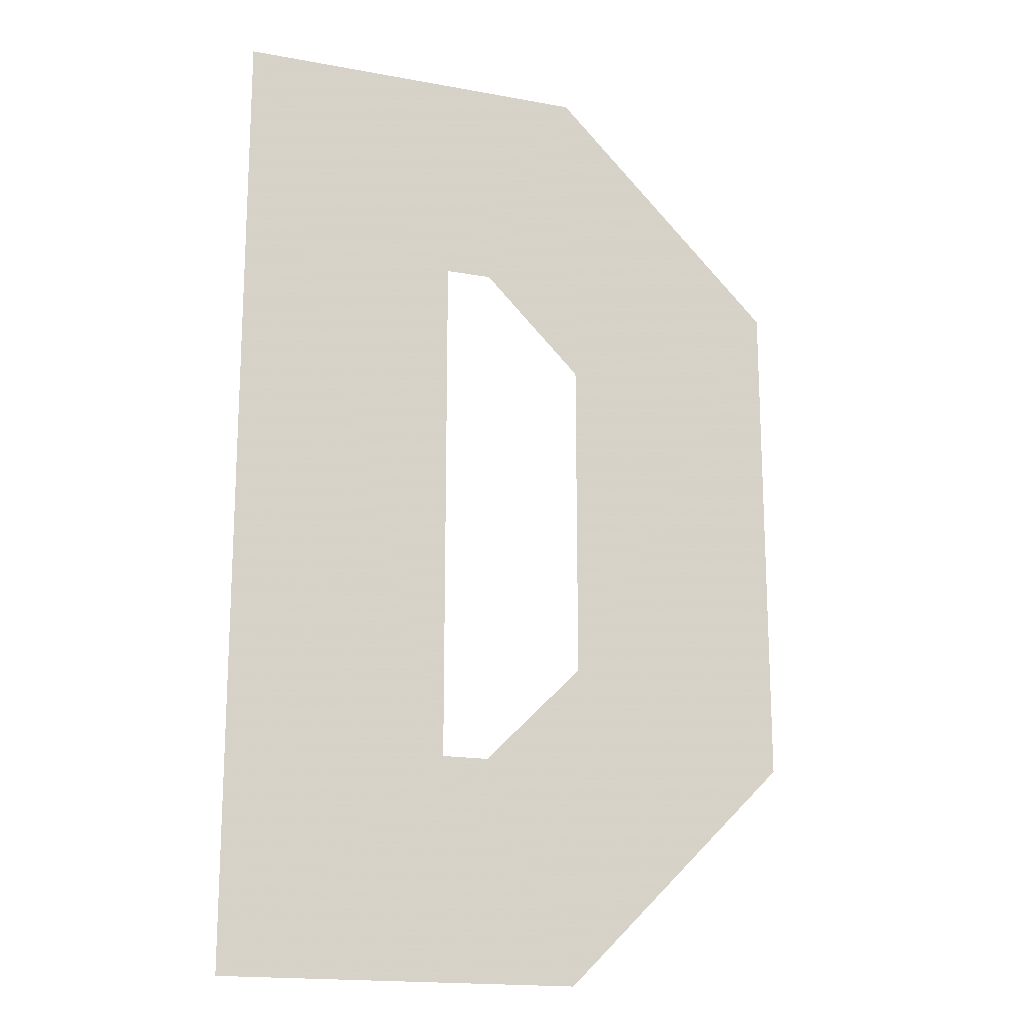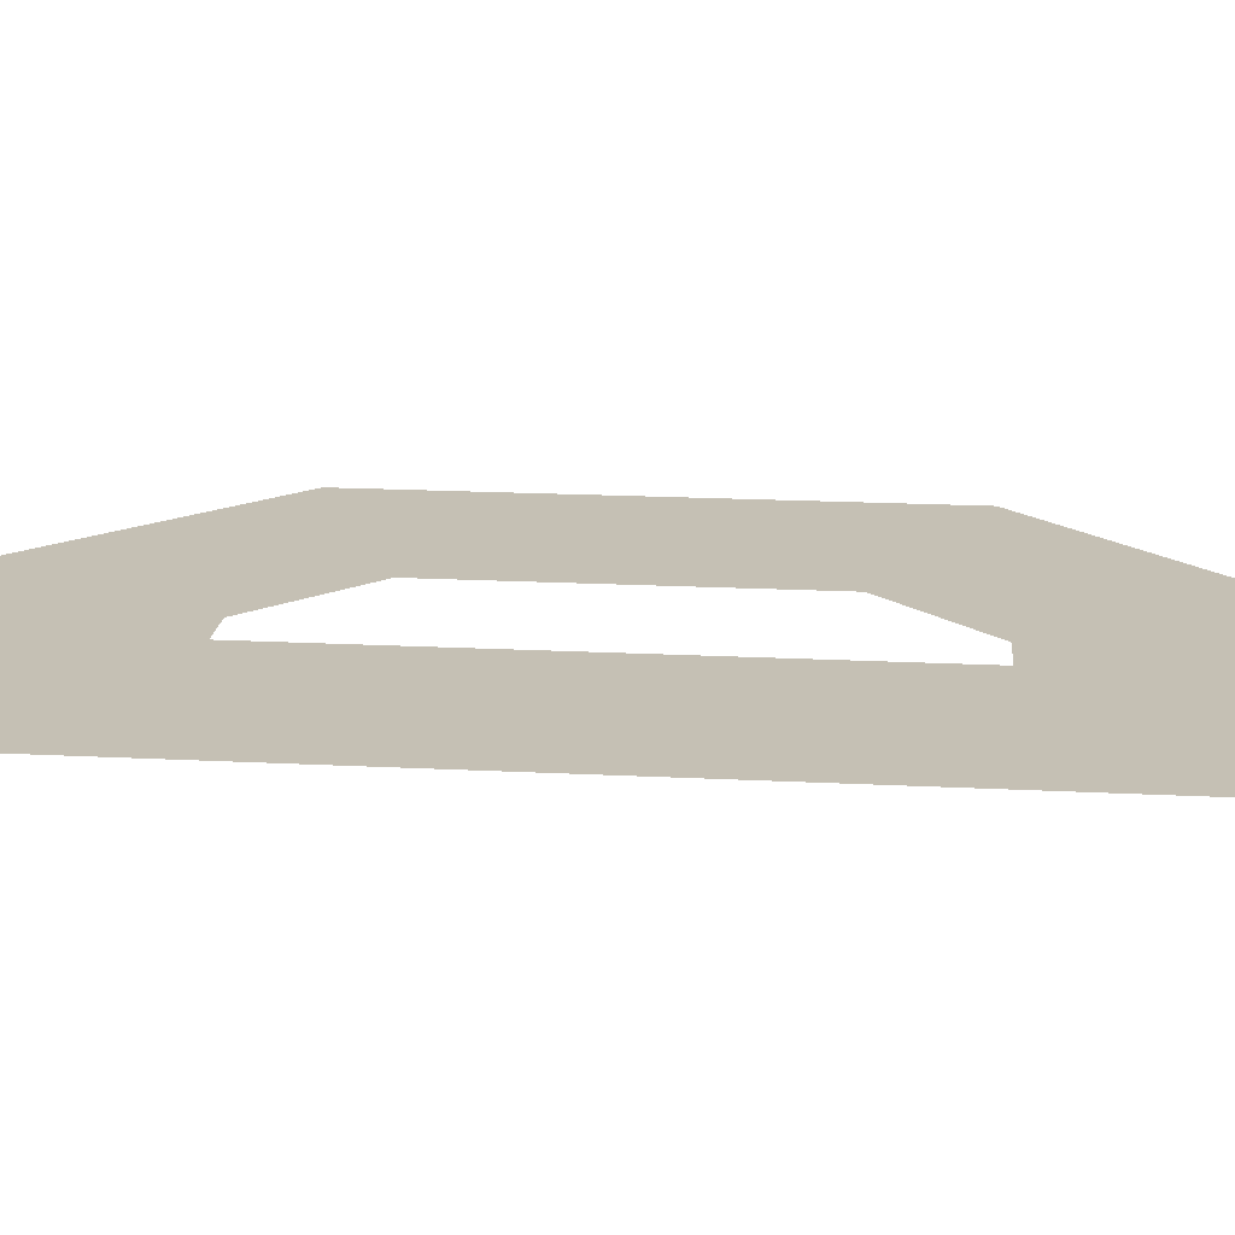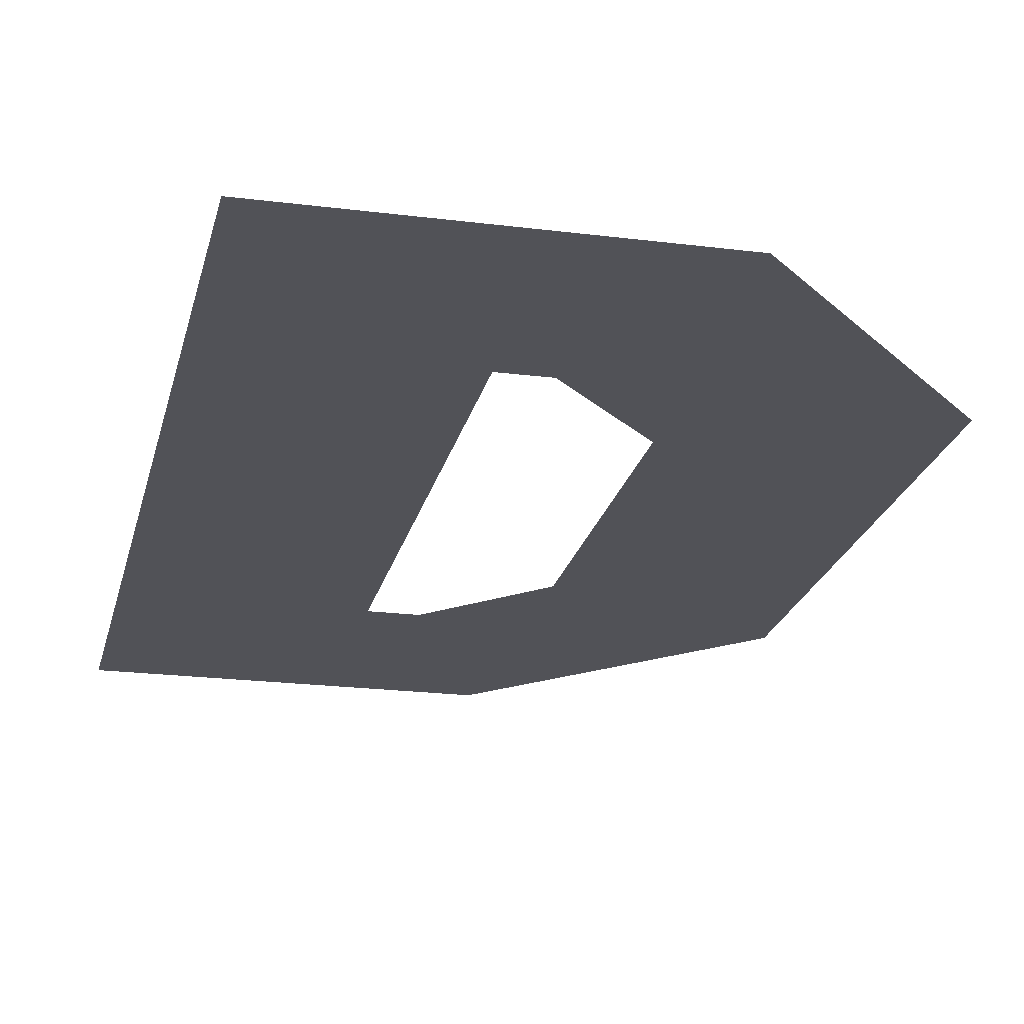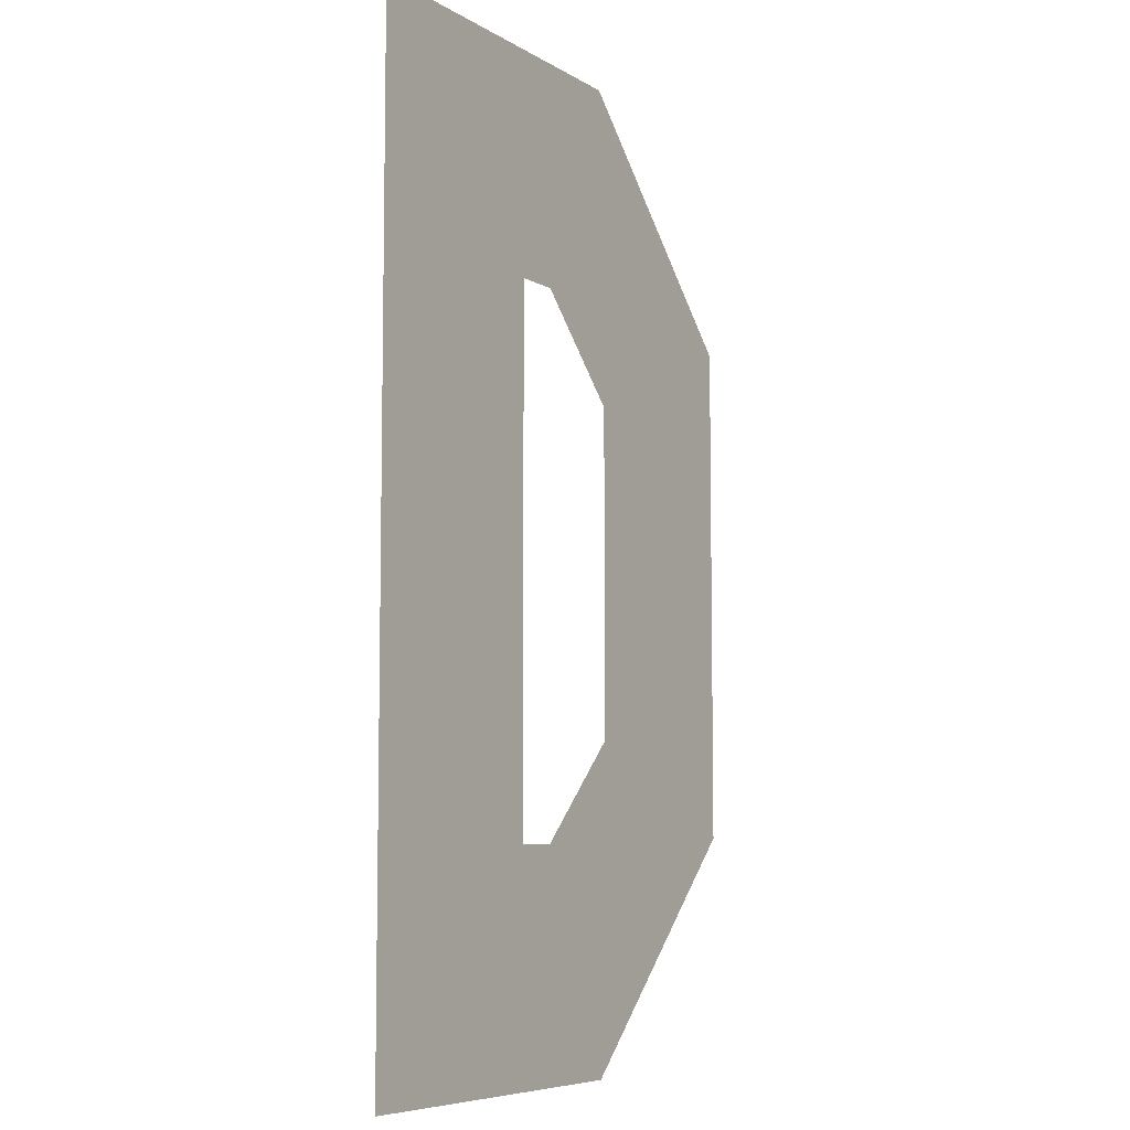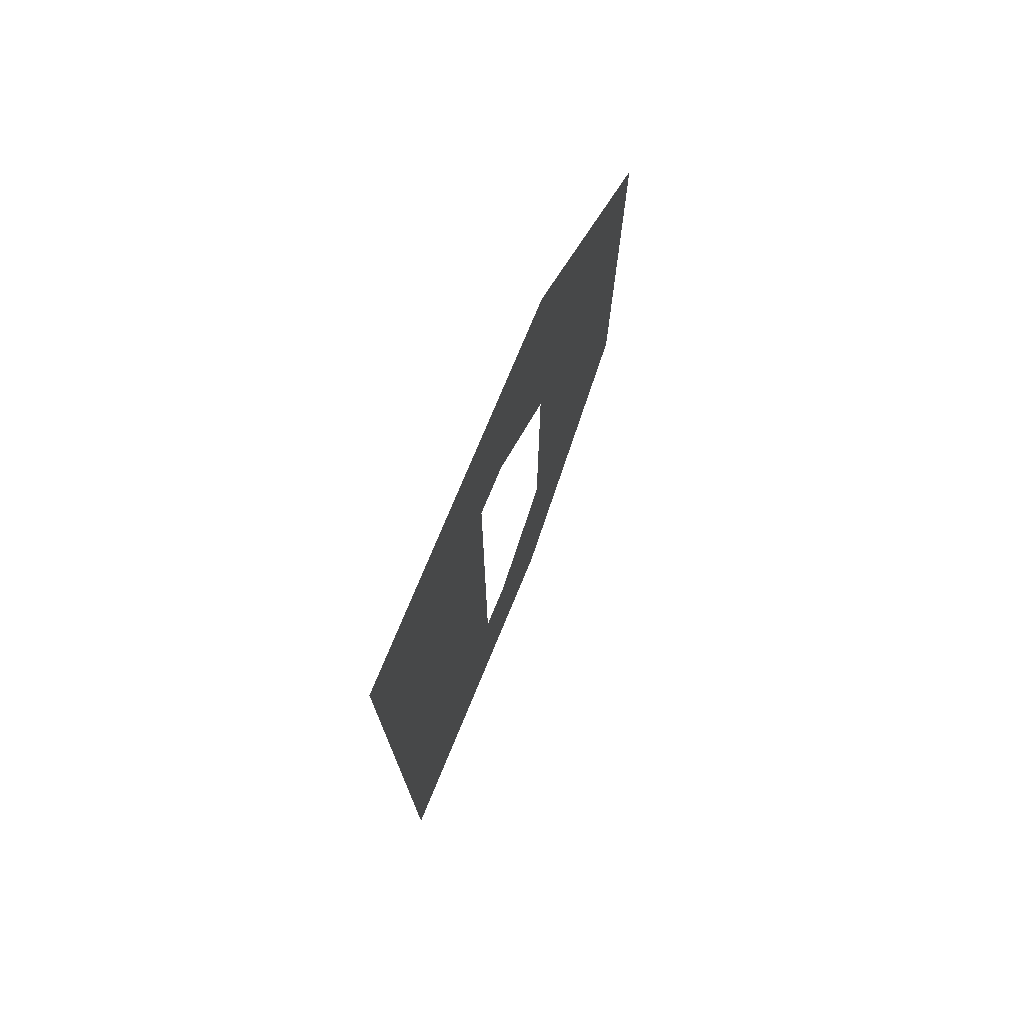
<metadata>
{"format":"obj","ext":"obj","renderer":"f3d","projection":"perspective","resolution":1024,"background":"white","views":[{"elev":-17.3,"azim":-20.2,"up":"+Y"},{"elev":18.2,"azim":-84.3,"up":"+Z"},{"elev":-21.6,"azim":-12.6,"up":"+Z"},{"elev":-7.1,"azim":-58.3,"up":"+Y"},{"elev":75.8,"azim":-67.5,"up":"+Y"}]}
</metadata>
<code>
o d.013
v 0.5193 -1.4 -0
v 0.32 -1.08 -0
v 0 -1.4 -0
v 0.5316 -0.9369 -0
v 0.3874 -1.08 -0
v 0.8516 -1.07 -0
v 0.5193 0 0
v 0.32 -0.32 -0
v 0.3874 -0.32 -0
v 0.5316 -0.4631 -0
v 0.8516 -0.3299 -0
v 0 0 0
f 1 2 3
f 1 4 5
f 1 5 2
f 1 6 4
f 7 8 9
f 7 10 11
f 7 12 8
f 7 9 10
f 11 4 6
f 2 12 3
f 11 10 4
f 2 8 12

</code>
